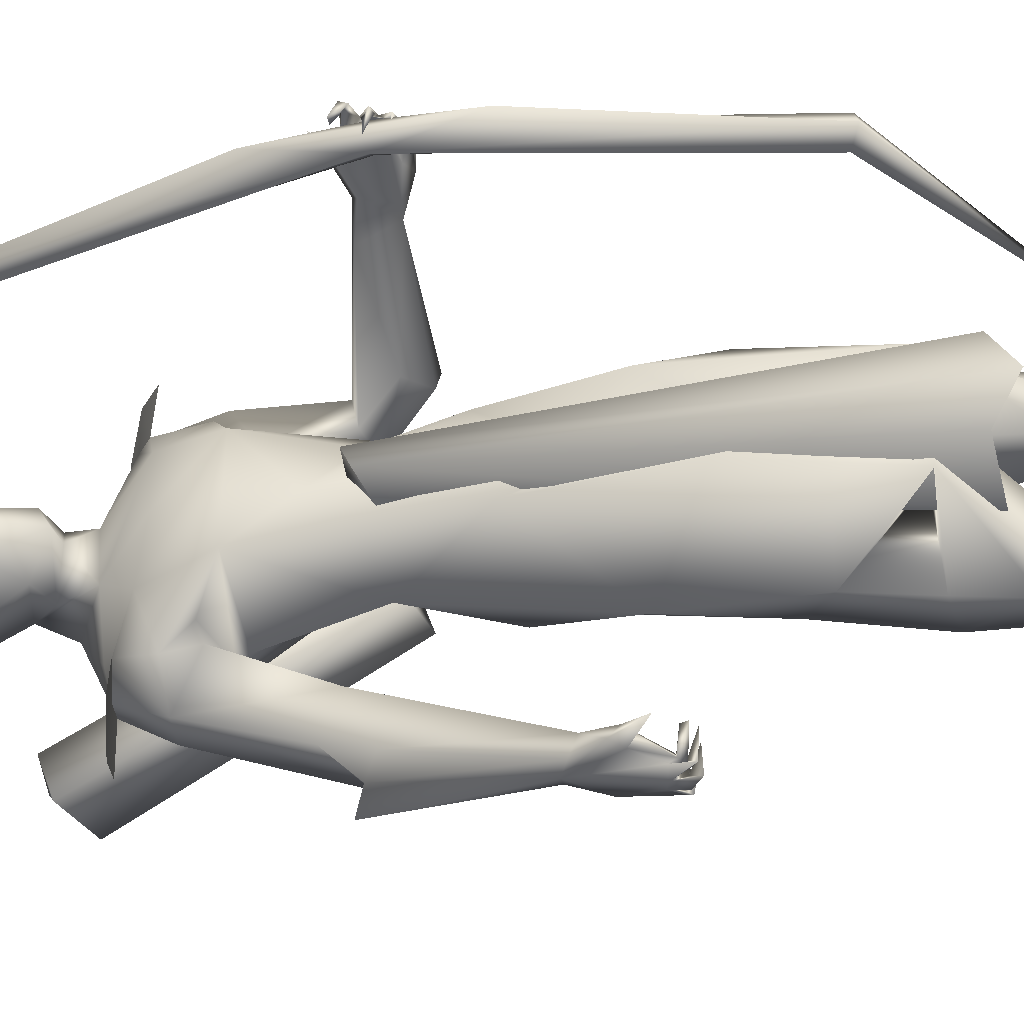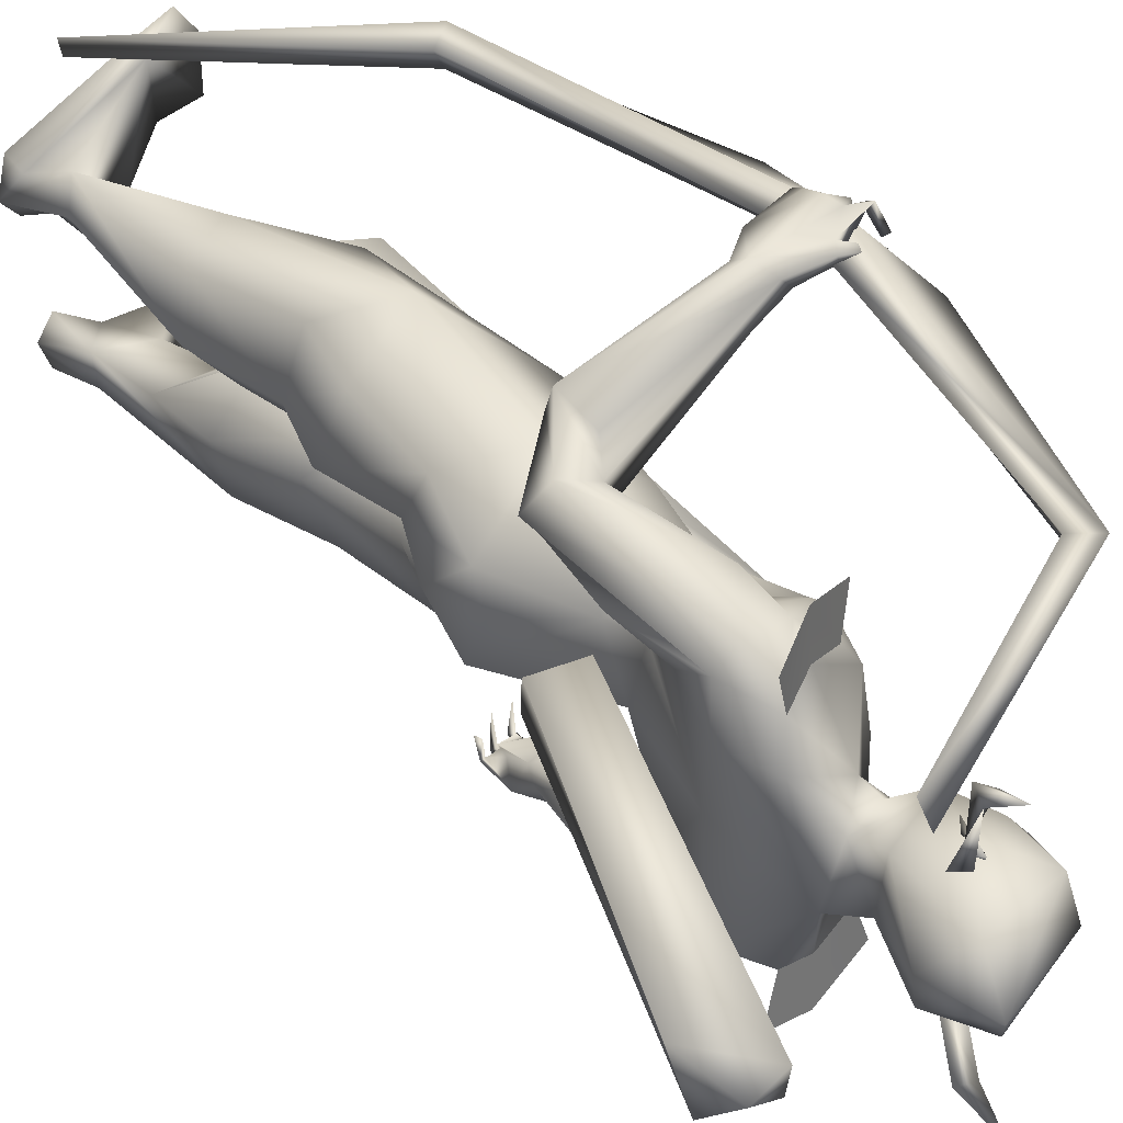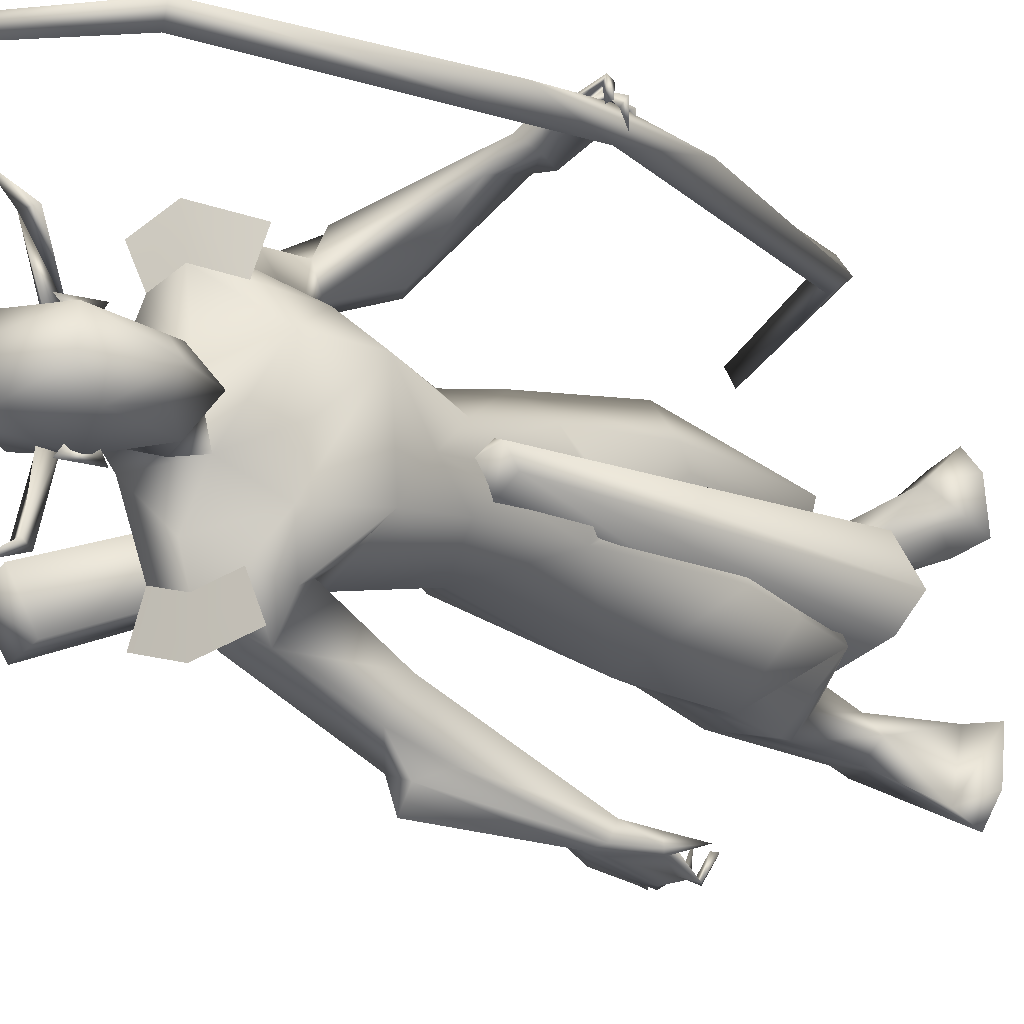
<metadata>
{"format":"obj","ext":"obj","renderer":"f3d","projection":"perspective","resolution":1024,"background":"white","views":[{"elev":-35.0,"azim":99.6,"up":"+Y"},{"elev":36.2,"azim":-37.0,"up":"+Y"},{"elev":-16.2,"azim":39.6,"up":"+Y"}]}
</metadata>
<code>
o arrow_Plane
v 0.519 0.05384 1.643
v 0.1972 -0.1676 2.441
v 0.2378 -0.1486 2.373
v 0.2129 -0.169 2.446
v 0.5123 0.03913 1.696
v 0.4873 0.04137 1.687
v 0.4955 0.03371 1.715
v 0.4867 0.03445 1.712
v 0.2289 -0.1479 2.37
v 0.2337 -0.1543 2.393
v 0.2177 -0.1531 2.388
v 0.2092 -0.1656 2.434
v 0.2333 -0.1483 2.371
v 0.2296 -0.1509 2.381
v 0.519 0.05384 1.643
v 0.2018 -0.1772 2.44
v 0.2352 -0.1433 2.373
v 0.2083 -0.1594 2.447
v 0.5049 0.05441 1.698
v 0.4947 0.02609 1.686
v 0.4929 0.03908 1.716
v 0.4892 0.02908 1.712
v 0.2315 -0.1533 2.369
v 0.2291 -0.1447 2.394
v 0.2224 -0.1627 2.387
v 0.209 -0.1653 2.434
v 0.2333 -0.1483 2.371
v 0.2296 -0.1509 2.381
f 12 14 4
f 9 8 7
f 8 6 5
f 6 1 5
f 14 13 10
f 11 9 13
f 2 11 14
f 26 28 18
f 22 21 17
f 22 20 19
f 20 15 19
f 28 27 24
f 25 23 27
f 16 25 28
f 14 10 4
f 13 9 7
f 3 13 7
f 7 8 5
f 13 3 10
f 14 11 13
f 12 2 14
f 28 24 18
f 23 22 27
f 22 17 27
f 21 22 19
f 27 17 24
f 28 25 27
f 26 16 28
o A4_Circle
v -0.01965 -0.0626 2.453
v -0.0404 -0.06281 2.502
v -0.01882 -0.101 2.427
v -0.05278 -0.09946 2.523
v -0.05439 -0.06271 2.468
v -0.04377 -0.06271 2.466
v -0.03248 0.1611 2.451
v -0.04845 0.1611 2.502
v -0.0346 0.1994 2.425
v -0.06778 0.1976 2.524
v -0.05465 0.1611 2.481
v -0.06696 0.1611 2.472
v -0.09251 0.1799 2.524
v -0.1245 0.1775 2.496
v -0.07559 0.1787 2.481
v -0.1224 0.3475 2.563
v -0.1086 0.3642 2.52
v -0.07931 0.3534 2.548
v -0.1161 0.4114 2.655
v -0.09474 -0.06778 2.524
v -0.07827 -0.06442 2.481
v -0.1268 -0.06915 2.496
v -0.07905 -0.238 2.563
v -0.0949 -0.2529 2.52
v -0.1227 -0.2386 2.548
v -0.09339 -0.3007 2.655
v 0.106 -0.6422 1.073
v 0.0457 -0.5754 1.124
v 0.03692 -0.5872 1.269
v 0.1229 -0.5867 1.25
v 0.04583 -0.6236 1.053
v 0.03632 -0.6304 1.049
v 0.01452 -0.6089 1.178
v 0.07824 -0.5986 1.269
v 0.1918 -0.5933 1.169
v 0.1664 -0.6018 1.137
v 0.1713 -0.5538 1.147
v 0.2393 -0.5773 1.082
v 0.1429 -0.6263 1.068
v 0.07043 -0.5988 1.071
v 0.06533 -0.6332 1.08
v 0.2027 -0.5816 1.039
v 0.2122 -0.5827 1.02
v 0.1736 -0.6439 1.029
v 0.1773 -0.6281 1.049
v 0.1882 -0.6418 1.048
v 0.1422 -0.5496 1.01
v 0.1207 -0.6195 1.022
v 0.14 -0.6248 1.015
v 0.1312 -0.6164 1.037
v 0.07173 -0.6418 1.036
v 0.08995 -0.5539 1.013
v 0.08743 -0.6235 1.011
v 0.08618 -0.62 1.037
v 0.04492 -0.5815 1.045
v 0.03847 -0.5823 1.025
v 0.04907 -0.6397 1.034
v 0.0357 -0.5309 1.208
v 0.1287 -0.5375 1.229
v 0.01331 -0.1439 1.596
v 0.1194 -0.03909 1.643
v -0.09526 -0.04027 1.672
v 0.1651 -0.08599 1.902
v -0.09086 -0.1573 2.189
v -0.1979 -0.1295 1.906
v -0.02598 -0.2032 1.878
v -0.04062 -0.3411 1.599
v 0.02191 -0.2026 1.959
v -0.03435 -0.04281 2.276
v 0.03661 -0.03708 2.312
v -0.1275 -0.04997 2.649
v -0.01451 -0.01989 2.187
v -0.1715 -0.0455 2.266
v -0.2194 -0.2438 2.053
v -0.1755 -0.2169 1.964
v 0.02355 -0.2175 2.138
v -0.08416 -0.2526 2.164
v 0.0553 -0.2382 2.036
v -0.05915 -0.2041 1.916
v 0.08185 -0.1862 1.961
v -0.1756 -0.2278 2.18
v 0.2278 -0.06959 0.7507
v 0.06527 -0.2459 0.7573
v 0.2518 -0.04902 0.961
v 0.1151 0.09806 0.7943
v -0.1723 -0.02715 0.7835
v -0.1472 -0.1102 1.193
v -0.1282 -0.1729 0.8327
v -0.07964 0.08264 0.8908
v 0.2097 -0.08911 0.5573
v 0.03291 -0.2558 0.5567
v -0.1744 -0.2055 0.5375
v 0.1291 0.09875 0.5603
v -0.1219 0.1097 0.5774
v -0.2418 -0.02349 0.5808
v -0.01258 -0.1595 0.3651
v -0.05889 -0.2204 0.3832
v -0.05169 -0.06235 0.3282
v -0.1961 -0.09218 0.2921
v -0.1916 -0.1153 0.05601
v 0.01892 -0.226 1.102
v -0.1945 0.04998 1.139
v 0.1763 -0.04408 1.372
v 0.09981 0.1004 1.066
v -0.2249 -0.0713 1.375
v -0.09558 0.1097 1.071
v -0.02057 -0.165 0.08495
v 0.08128 -0.3202 -0.02151
v -0.183 -0.2041 0.06007
v -0.08416 -0.2199 0.07755
v -0.0587 -0.1103 0.1073
v 0.2062 -0.2943 -0.02901
v -0.1083 -0.2154 0.006474
v -0.1192 -0.3824 1.609
v -0.006617 -0.4293 1.741
v 0.05507 -0.4907 1.611
v -0.08386 -0.4917 1.65
v 0.02224 -0.5571 1.241
v -0.01841 -0.5143 1.65
v 0.01896 -0.3244 1.687
v -0.1439 -0.2944 1.82
v -0.01402 -0.338 2.027
v -0.1306 -0.3284 2.039
v -0.1823 -0.06071 2.511
v -0.21 -0.0691 -0.05341
v -0.2529 -0.1263 -0.04896
v -0.1031 -0.1348 -0.05055
v -0.2155 -0.2098 -0.06568
v 0.2091 -0.1416 -0.04492
v 0.1486 -0.3818 -0.03366
v 0.09955 -0.1323 -0.04581
v 0.3816 0.7572 1.57
v 0.3171 0.6833 1.535
v 0.3438 0.6784 1.662
v 0.1826 0.6992 1.572
v 0.2543 0.7138 1.52
v 0.2012 0.7141 1.601
v 0.2458 0.6402 1.549
v 0.3203 0.7141 1.685
v 0.2742 0.6423 1.63
v 0.3424 0.7204 1.65
v 0.4186 0.7024 1.704
v 0.3988 0.7434 1.605
v 0.3712 0.7085 1.543
v 0.3731 0.7531 1.534
v 0.4432 0.6891 1.653
v 0.4653 0.6915 1.655
v 0.4387 0.7451 1.619
v 0.4371 0.7554 1.641
v 0.4214 0.7401 1.635
v 0.4455 0.6552 1.587
v 0.4399 0.7315 1.578
v 0.4256 0.7239 1.571
v 0.4296 0.7041 1.593
v 0.4101 0.7261 1.585
v 0.4217 0.6579 1.541
v 0.4018 0.725 1.528
v 0.4237 0.7239 1.535
v 0.4008 0.7199 1.544
v 0.3809 0.7357 1.518
v 0.3875 0.6794 1.503
v 0.3791 0.7354 1.498
v 0.3702 0.7177 1.512
v 0.1917 0.6459 1.557
v 0.2261 0.6884 1.654
v 0.149 0.1906 1.428
v -0.2457 0.1827 1.429
v 0.1103 0.1552 1.643
v 0.003196 0.2423 1.614
v 0.06912 0.2257 2.074
v -0.2517 0.219 2.081
v -0.2096 0.2184 2.215
v -0.2175 0.0562 1.429
v -0.1121 0.1249 1.62
v -0.2544 0.06059 1.289
v -0.1153 0.1635 1.748
v 0.1095 0.0542 2.06
v 0.1289 0.05761 1.756
v 0.1917 0.06577 1.354
v -0.04992 0.2928 1.844
v -0.2295 0.04043 2.038
v -0.07582 0.4633 1.612
v -0.01716 0.3121 1.947
v -0.08666 0.3917 2.076
v -0.06297 0.1488 2.284
v 0.02288 0.06094 2.254
v -0.1298 -0.01807 2.351
v -0.181 0.04743 2.706
v -0.04841 0.1398 2.207
v -0.1516 0.1249 2.299
v -0.2399 0.2977 1.974
v -0.01102 0.324 2.106
v -0.1192 0.3666 2.16
v 0.05279 0.2995 1.96
v -0.08533 0.3284 1.894
v -0.1904 0.3168 2.189
v 0.1387 0.2467 0.5557
v -0.1504 0.3068 0.7863
v -0.197 0.1465 0.7729
v 0.1952 0.2215 1.108
v -0.006926 0.3928 0.9343
v 0.09203 0.05632 0.8287
v -0.2349 0.1041 0.9271
v -0.1988 0.2934 0.9909
v -0.08889 0.02573 0.836
v -0.2161 0.3102 0.4919
v 0.09576 0.05765 0.5636
v -0.1293 0.02822 0.5838
v -0.05139 0.2772 0.3683
v -0.1961 0.1704 0.311
v -0.2589 0.1691 0.5311
v -0.08354 0.3403 0.4286
v -0.2099 0.313 0.07611
v -0.08929 0.1745 0.3256
v -0.09128 0.2296 0.08211
v -0.2376 0.2313 0.1024
v -0.02822 0.3118 1.36
v -0.2059 0.1142 1.162
v 0.1109 0.08081 1.172
v -0.174 0.2176 1.201
v -0.1212 0.05959 1.181
v 0.03506 0.4314 -0.02938
v -0.225 0.2014 0.0273
v 0.07225 0.2565 -0.0734
v -0.2625 0.2817 -0.01783
v -0.3489 0.4897 1.706
v -0.2991 0.5553 1.735
v -0.1908 0.5898 1.71
v -0.1761 0.5384 1.547
v -0.1886 0.4287 1.72
v -0.2061 0.6303 1.61
v -0.2051 0.5153 1.741
v -0.1396 0.4716 1.552
v -0.2477 0.3478 2.073
v -0.2944 0.421 1.692
v -0.2962 0.3711 1.859
v -0.1939 0.4073 2.085
v -0.1195 0.4541 1.976
v 0.056 0.1408 2.576
v -0.1288 0.1347 2.372
v -0.1666 0.1553 2.627
v -0.2165 0.04441 2.537
v -0.2508 0.1576 -0.07148
v 0.1721 0.4348 -0.05775
v -0.2991 0.2095 -0.06489
v -0.1533 0.2353 -0.07468
v -0.2693 0.3038 -0.07599
v 0.1175 0.5066 -0.05661
v 0.1797 0.2833 -0.06744
v 0.02959 0.4682 -0.05682
v 0.1618 0.6183 1.662
v -0.04337 -0.08396 2.467
v -0.04856 0.1857 2.461
v 0.01829 0.05237 0.5302
v 0.2276 0.02944 1.64
v 0.1345 0.1209 1.6
v 0.1209 0.0603 1.665
v 0.2126 0.08673 1.665
v 0.137 -0.005854 1.607
v 0.2911 0.05404 0.3814
v 0.06593 0.2187 0.4262
v 0.2506 0.1751 0.4456
v 0.07245 -0.1081 0.433
v 0.2551 -0.05289 0.4504
v 0.1478 0.2066 1.904
v 0.08919 -0.1081 2.086
v -0.03478 -0.5825 1.67
v 0.06941 -0.33 2.13
v -0.08236 -0.3795 2.165
v -0.2112 -0.3446 2.188
v 0.01965 0.4329 2.087
v -0.1328 0.493 2.166
v -0.2282 0.4227 2.21
v 0.4074 0.7229 1.584
v 0.417 0.6803 1.846
v 0.3536 0.6799 1.581
v 0.456 0.6803 1.332
v 0.4065 0.6381 1.583
v 0.271 0.7244 0.6525
v 0.3032 0.6717 0.6415
v 0.16 0.6889 2.494
v 0.2564 0.6363 0.6636
v 0.1244 0.6369 2.474
v 0.2243 0.6889 0.6746
v 0.1006 0.6916 2.455
v -0.4879 0.7079 2.795
v -0.2916 0.6542 0.2359
v -0.4761 0.6531 2.821
v -0.3098 0.7069 0.2533
v -0.1486 0.08036 1.643
v -0.1202 -0.03825 1.602
v -0.2419 -0.05421 1.564
v -0.4237 -0.3501 2.272
v -0.2703 0.0644 1.605
v -0.4665 -0.1751 2.245
v -0.3168 -0.2035 2.384
v -0.2823 -0.3367 2.33
v -0.4019 -0.2497 2.381
v 0.07912 0.02911 2.598
v 0.07262 -0.03718 2.531
v 0.08891 0.05622 2.262
v 0.03332 0.1445 2.309
v 0.1413 0.05736 2.412
v 0.09104 0.118 2.405
v 0.09651 -0.003329 2.405
f 98 97 329
f 98 333 328
f 332 267 331
f 267 330 281
f 267 332 330
f 280 98 328
f 329 330 331
f 331 328 333
f 329 214 330
f 331 333 329
f 329 333 98
f 213 330 214
f 331 267 327
f 331 327 328
f 97 214 329
f 330 332 331
f 218 268 330
f 215 268 218
f 98 215 97
f 213 218 330
f 33 29 31
f 32 33 31
f 30 32 34
f 34 32 31
f 29 34 31
f 35 40 37
f 38 39 37
f 38 36 39
f 40 38 37
f 41 42 43
f 65 64 74
f 61 146 86
f 61 57 146
f 61 59 60
f 62 63 58
f 64 67 74
f 62 61 55
f 87 58 63
f 86 82 68
f 86 65 82
f 61 86 56
f 64 63 62
f 66 63 64
f 74 67 72
f 71 70 74
f 70 73 74
f 67 55 77
f 75 78 77
f 76 78 75
f 75 77 76
f 80 82 81
f 79 82 80
f 80 81 79
f 69 60 85
f 85 59 69
f 84 83 85
f 84 85 60
f 55 82 78
f 69 68 82
f 87 65 86
f 91 94 88
f 93 209 90
f 204 202 90
f 209 102 101
f 150 151 145
f 209 93 102
f 109 101 102
f 109 151 150
f 106 108 91
f 214 97 100
f 215 101 100
f 94 107 103
f 151 109 102
f 91 108 107
f 106 104 150
f 282 122 121
f 128 127 126
f 124 125 135
f 126 124 139
f 128 139 155
f 128 137 120
f 120 137 138
f 159 136 157
f 156 153 155
f 156 154 153
f 158 140 136
f 158 156 140
f 139 135 159
f 141 158 136
f 149 107 142
f 140 159 157
f 140 155 159
f 156 137 154
f 145 147 143
f 148 143 144
f 143 147 144
f 142 145 151
f 96 148 107
f 148 96 150
f 172 173 187
f 192 163 164
f 165 164 163
f 169 177 171
f 165 160 164
f 169 162 178
f 169 178 177
f 161 191 172
f 166 183 162
f 161 166 164
f 165 167 169
f 162 168 166
f 167 168 162
f 167 162 170
f 190 173 188
f 176 171 177
f 175 174 176
f 176 174 178
f 183 182 171
f 180 160 171
f 180 181 160
f 179 182 181
f 179 180 182
f 181 182 183
f 186 160 187
f 186 173 160
f 184 187 185
f 189 191 190
f 189 190 188
f 160 183 187
f 173 172 188
f 168 192 166
f 202 204 208
f 197 208 293
f 101 200 199
f 209 219 204
f 222 220 198
f 200 224 262
f 209 199 219
f 224 221 212
f 265 266 255
f 263 264 262
f 213 217 218
f 199 262 219
f 211 212 222
f 293 208 223
f 251 243 242
f 241 240 243
f 234 241 239
f 241 253 273
f 274 243 251
f 237 242 243
f 251 238 244
f 250 272 276
f 272 250 277
f 276 272 278
f 278 250 276
f 272 277 278
f 253 241 250
f 250 243 252
f 275 253 278
f 273 271 251
f 259 255 260
f 223 266 212
f 261 263 254
f 258 263 210
f 255 259 257
f 265 255 254
f 279 168 193
f 212 266 265
f 263 223 219
f 258 260 223
f 119 118 122
f 39 35 37
f 50 48 49
f 61 56 59
f 72 67 73
f 69 79 55
f 61 62 57
f 63 65 87
f 66 64 65
f 65 63 66
f 70 71 72
f 72 71 74
f 70 72 73
f 76 55 78
f 77 78 67
f 77 55 76
f 79 69 82
f 81 82 55
f 79 81 55
f 83 84 60
f 83 59 85
f 83 60 59
f 67 78 82
f 59 68 69
f 94 90 88
f 93 90 94
f 104 106 294
f 108 96 107
f 91 89 206
f 105 150 104
f 107 148 95
f 218 101 215
f 93 103 102
f 96 108 106
f 140 156 155
f 154 137 128
f 159 155 139
f 138 136 135
f 138 141 136
f 153 128 155
f 138 137 141
f 153 154 128
f 141 156 158
f 149 151 102
f 96 106 150
f 102 103 149
f 103 107 149
f 141 137 156
f 192 164 166
f 191 164 190
f 164 191 161
f 176 178 171
f 167 165 193
f 167 193 168
f 170 162 169
f 167 170 169
f 174 175 177
f 174 177 178
f 175 176 177
f 160 181 183
f 182 180 171
f 180 179 181
f 173 186 185
f 187 184 186
f 186 184 185
f 191 189 188
f 172 187 183
f 188 172 191
f 219 208 204
f 222 223 211
f 293 206 196
f 221 220 212
f 293 222 198
f 100 217 214
f 213 214 217
f 224 265 262
f 208 219 223
f 234 240 241
f 244 238 239
f 275 278 274
f 271 275 274
f 273 275 271
f 273 251 244
f 252 243 274
f 241 243 250
f 278 252 274
f 271 274 251
f 253 275 273
f 210 263 261
f 255 266 260
f 264 219 262
f 223 263 258
f 168 279 192
f 147 145 295
f 32 30 33
f 30 34 33
f 34 29 33
f 36 38 40
f 39 36 40
f 35 39 40
f 73 65 74
f 62 55 67
f 64 62 67
f 61 60 69
f 55 61 69
f 56 86 68
f 59 56 68
f 65 73 67
f 82 65 67
f 89 91 88
f 209 204 90
f 143 150 145
f 105 109 150
f 294 106 91
f 97 215 100
f 93 94 103
f 94 91 107
f 139 128 126
f 125 138 135
f 124 135 139
f 127 128 120
f 125 120 138
f 136 140 157
f 135 136 159
f 107 95 142
f 149 142 151
f 143 148 150
f 173 185 187
f 165 169 171
f 160 165 171
f 160 173 164
f 173 190 164
f 166 161 183
f 161 172 183
f 183 171 162
f 171 178 162
f 197 202 208
f 196 197 293
f 209 101 199
f 199 200 262
f 265 224 212
f 254 263 262
f 212 220 222
f 222 293 223
f 238 251 242
f 240 237 243
f 241 244 239
f 244 241 273
f 250 252 277
f 277 252 278
f 253 250 278
f 256 259 260
f 211 223 212
f 257 261 254
f 254 255 257
f 262 265 254
f 264 263 219
f 260 266 223
f 129 111 110
f 134 249 132
f 134 130 203
f 116 111 129
f 131 112 113
f 114 116 115
f 113 117 134
f 117 114 134
f 118 119 125
f 127 122 282
f 121 122 117
f 121 118 124
f 120 123 127
f 123 122 127
f 115 133 130
f 229 228 225
f 232 226 227
f 247 230 228
f 248 232 231
f 249 233 230
f 246 231 233
f 238 242 235
f 237 225 242
f 240 225 237
f 230 235 225
f 238 236 239
f 226 234 227
f 230 233 236
f 233 227 239
f 229 225 240
f 113 110 118
f 111 116 119
f 122 123 117
f 123 120 116
f 226 229 234
f 110 111 118
f 283 287 291
f 289 284 286
f 129 112 131
f 115 116 129
f 232 248 229
f 112 110 113
f 119 120 125
f 228 230 225
f 232 229 226
f 203 246 249
f 231 227 233
f 288 283 292
f 112 129 110
f 249 247 132
f 249 134 203
f 132 131 113
f 130 114 115
f 132 113 134
f 114 130 134
f 124 118 125
f 126 127 121
f 127 282 121
f 113 121 117
f 126 121 124
f 231 232 227
f 246 248 231
f 247 249 230
f 249 246 233
f 236 238 235
f 225 235 242
f 234 239 227
f 235 230 236
f 236 233 239
f 121 113 118
f 116 120 119
f 123 114 117
f 114 123 116
f 229 240 234
f 111 119 122
f 118 111 122
f 292 283 291
f 290 289 286
f 202 201 133
f 90 133 88
f 89 131 206
f 131 132 247
f 133 129 88
f 245 197 196
f 195 202 245
f 202 195 201
f 201 195 203
f 196 206 194
f 195 248 246
f 245 228 229
f 248 245 229
f 194 228 245
f 286 285 287
f 286 284 285
f 286 283 288
f 89 88 131
f 133 201 203
f 131 247 207
f 130 133 203
f 133 115 129
f 88 129 131
f 194 207 247
f 194 247 228
f 195 245 248
f 90 202 133
f 131 207 206
f 194 245 196
f 202 197 245
f 206 207 194
f 203 195 246
f 283 286 287
f 290 286 288
f 43 42 44
f 46 45 47
f 51 48 50
f 44 46 47
f 53 50 49
f 53 52 54
f 49 51 52
f 51 53 54
f 44 41 43
f 92 294 100
f 152 215 98
f 294 92 105
f 101 109 105
f 146 57 145
f 147 62 58
f 148 87 95
f 87 86 95
f 95 146 142
f 87 144 58
f 216 270 152
f 99 152 280
f 328 327 99
f 218 200 101
f 100 205 198
f 221 217 198
f 200 217 224
f 279 193 260
f 259 256 193
f 269 268 270
f 216 267 269
f 267 216 327
f 259 165 163
f 261 192 210
f 163 192 257
f 328 99 280
f 281 330 268
f 293 205 294
f 91 206 293
f 300 221 220
f 147 295 62
f 145 57 295
f 224 221 300
f 104 105 297
f 297 105 109
f 312 304 307
f 313 304 306
f 302 303 305
f 314 313 311
f 305 306 308
f 312 307 317
f 307 302 308
f 306 304 312
f 309 302 304
f 311 306 309
f 317 307 308
f 310 312 317
f 318 324 319
f 311 309 316
f 309 314 316
f 319 325 320
f 322 323 324
f 322 320 321
f 322 318 320
f 324 323 326
f 325 324 326
f 321 325 326
f 46 43 45
f 42 41 44
f 45 44 47
f 49 48 51
f 52 51 54
f 100 101 92
f 270 215 152
f 294 205 100
f 146 95 86
f 87 148 144
f 295 57 62
f 216 99 327
f 218 217 200
f 270 268 215
f 279 260 258
f 279 258 210
f 210 192 279
f 259 163 257
f 260 193 256
f 269 267 281
f 216 269 270
f 192 261 257
f 269 281 268
f 198 205 293
f 303 306 305
f 303 302 309
f 309 313 314
f 308 310 315
f 326 323 321
f 45 43 44
f 53 51 50
f 52 53 49
f 46 44 43
f 280 152 98
f 104 294 105
f 92 101 105
f 142 146 145
f 144 147 58
f 99 216 152
f 217 100 198
f 220 221 198
f 217 221 224
f 165 259 193
f 91 293 294
f 299 300 220
f 301 224 300
f 296 104 297
f 298 297 109
f 304 302 307
f 311 313 306
f 316 314 311
f 306 310 308
f 302 305 308
f 310 306 312
f 313 309 304
f 306 303 309
f 315 317 308
f 315 310 317
f 324 325 319
f 325 321 320
f 318 322 324
f 323 322 321
f 318 319 320

</code>
